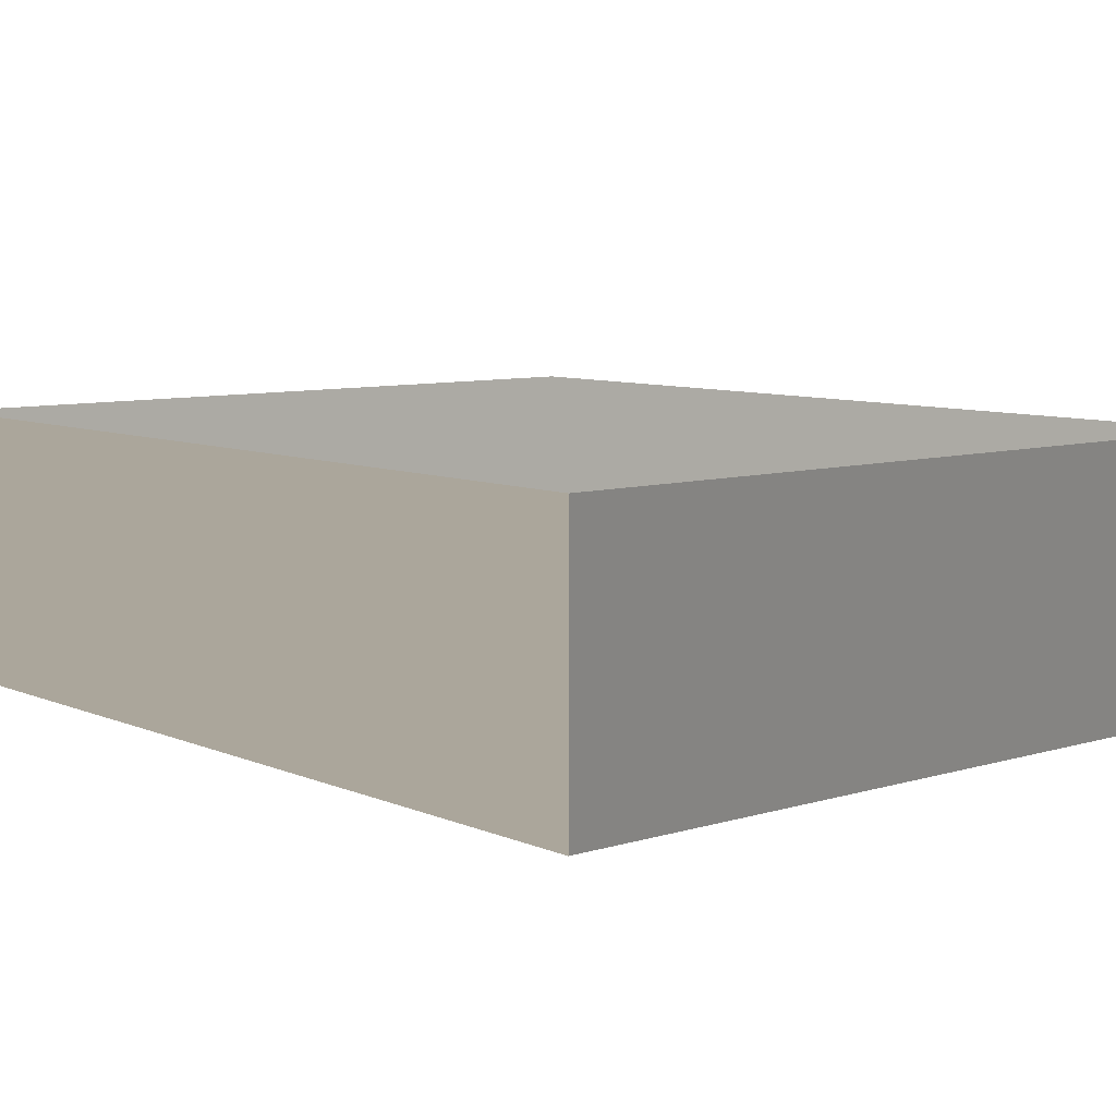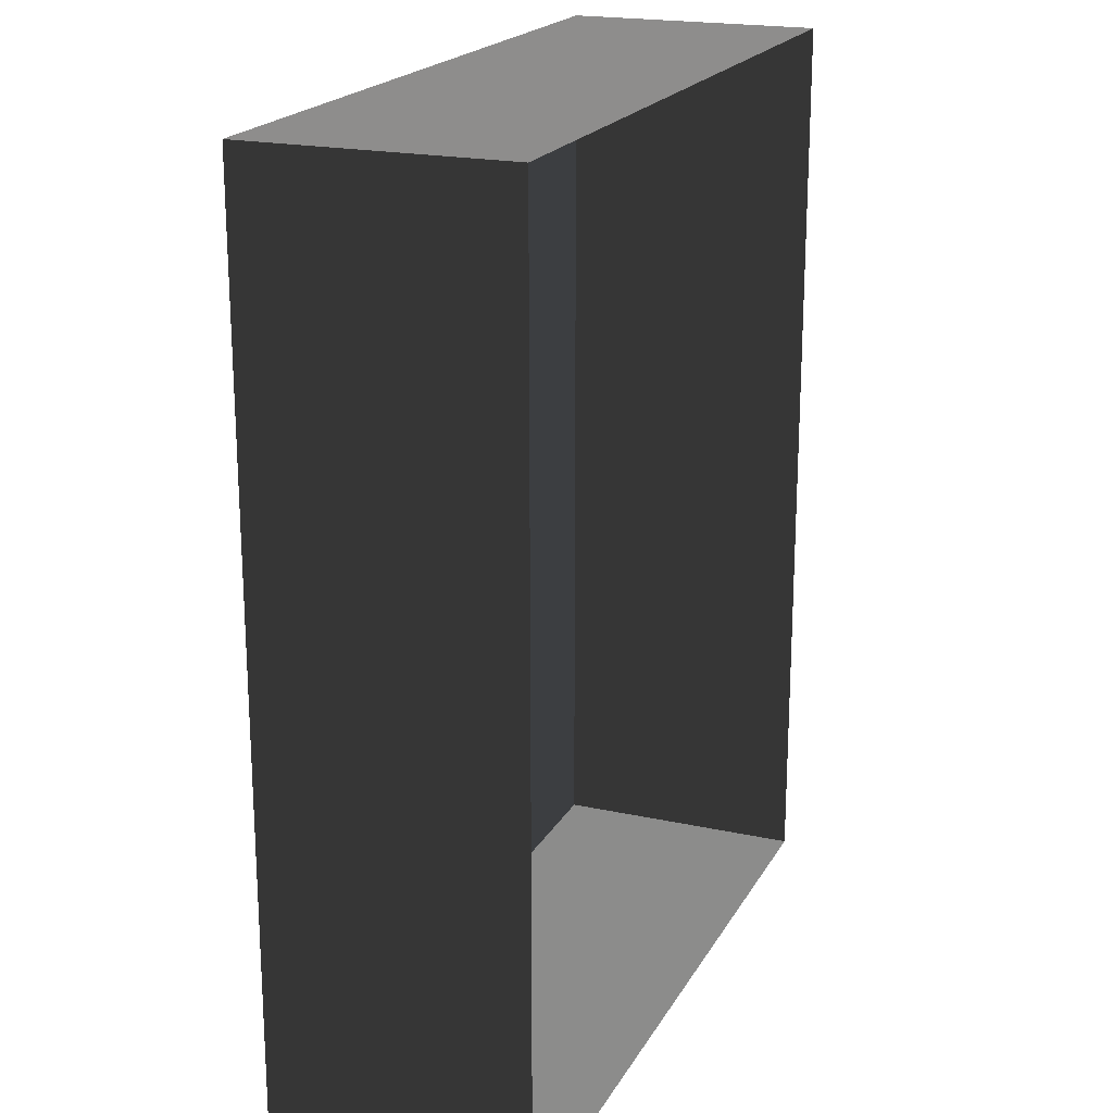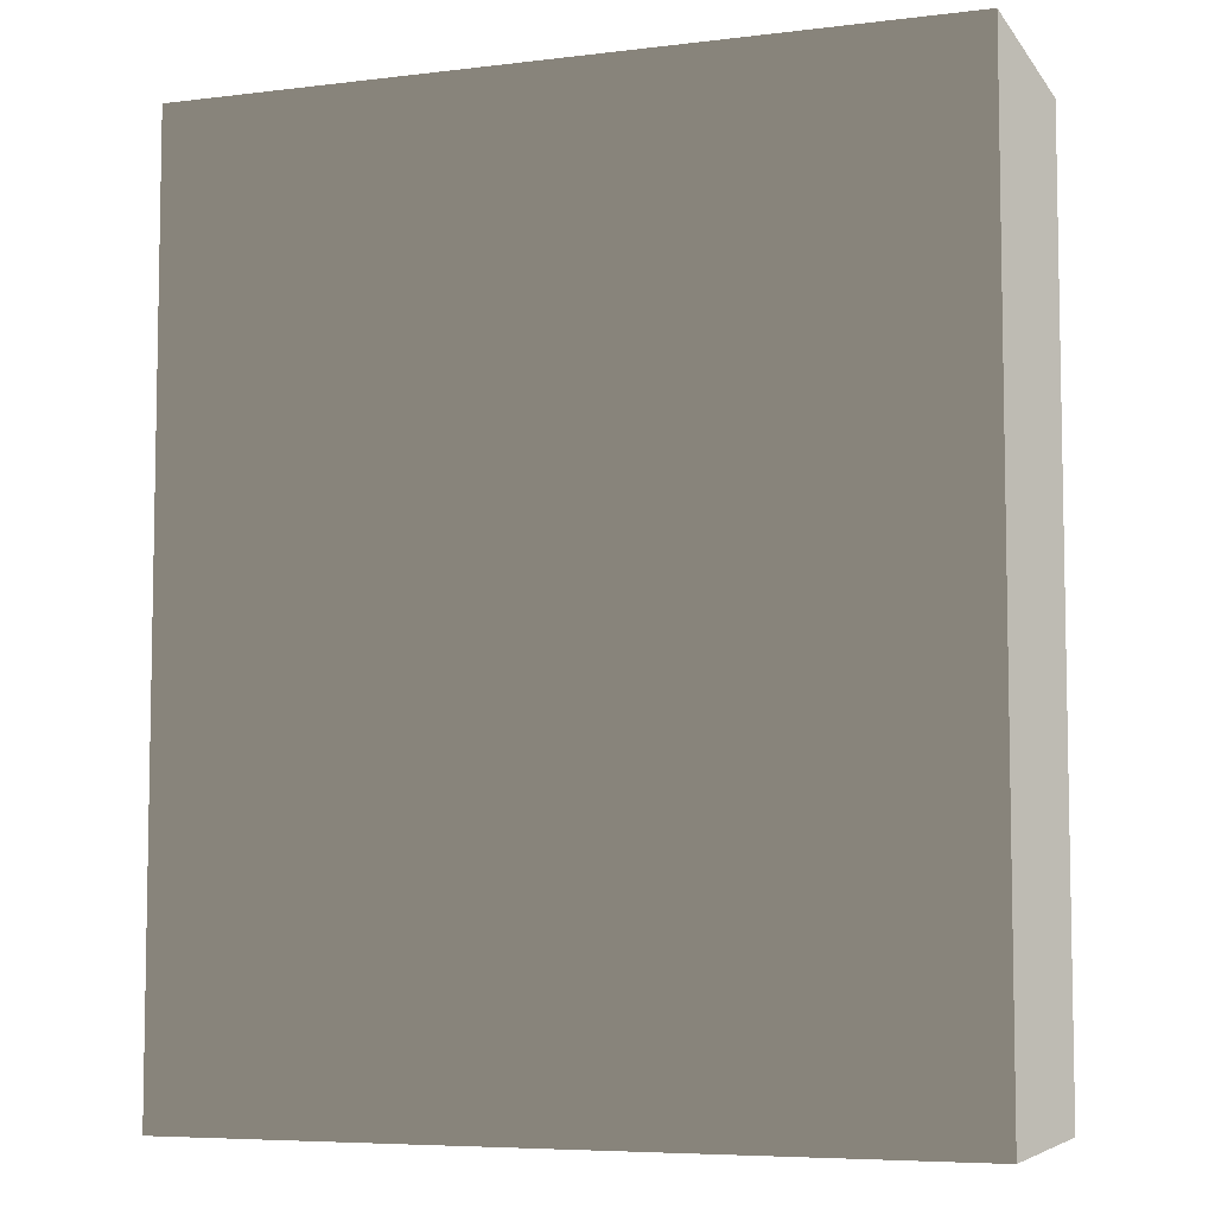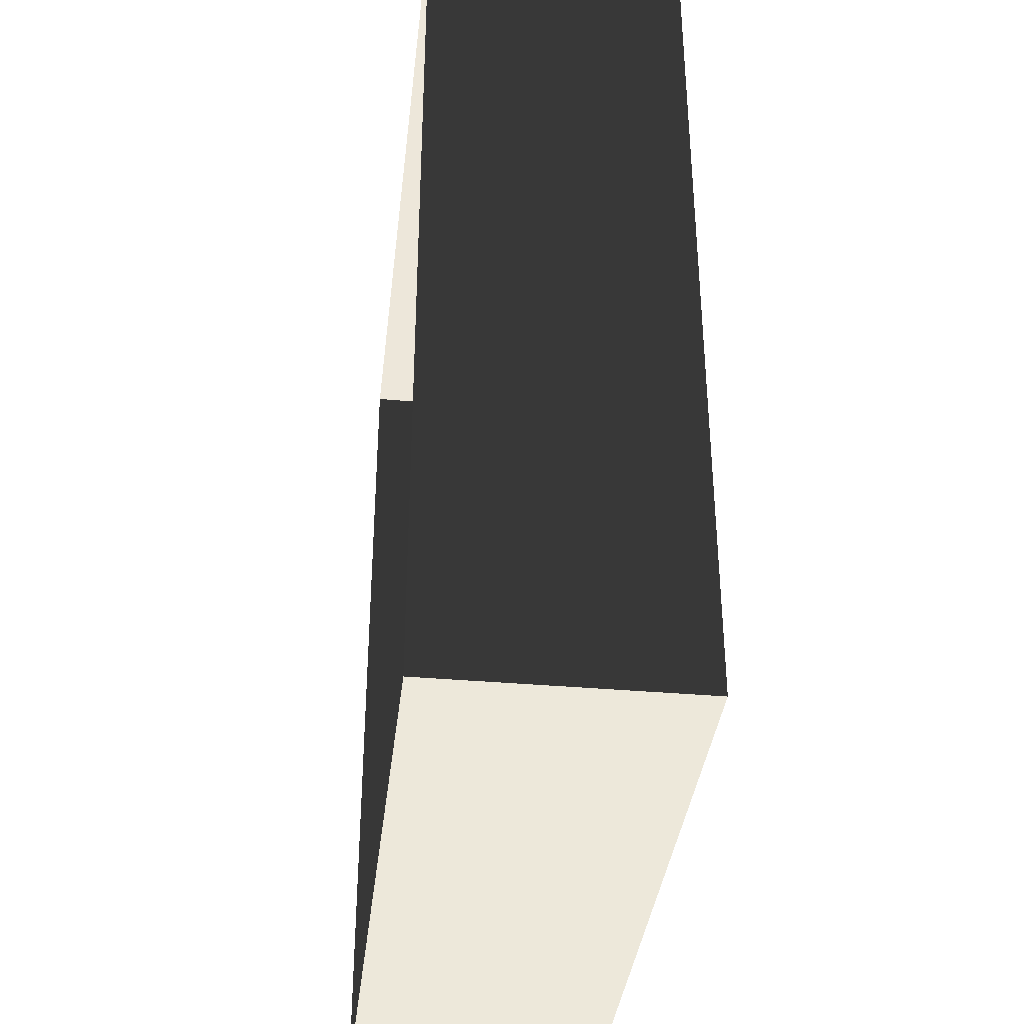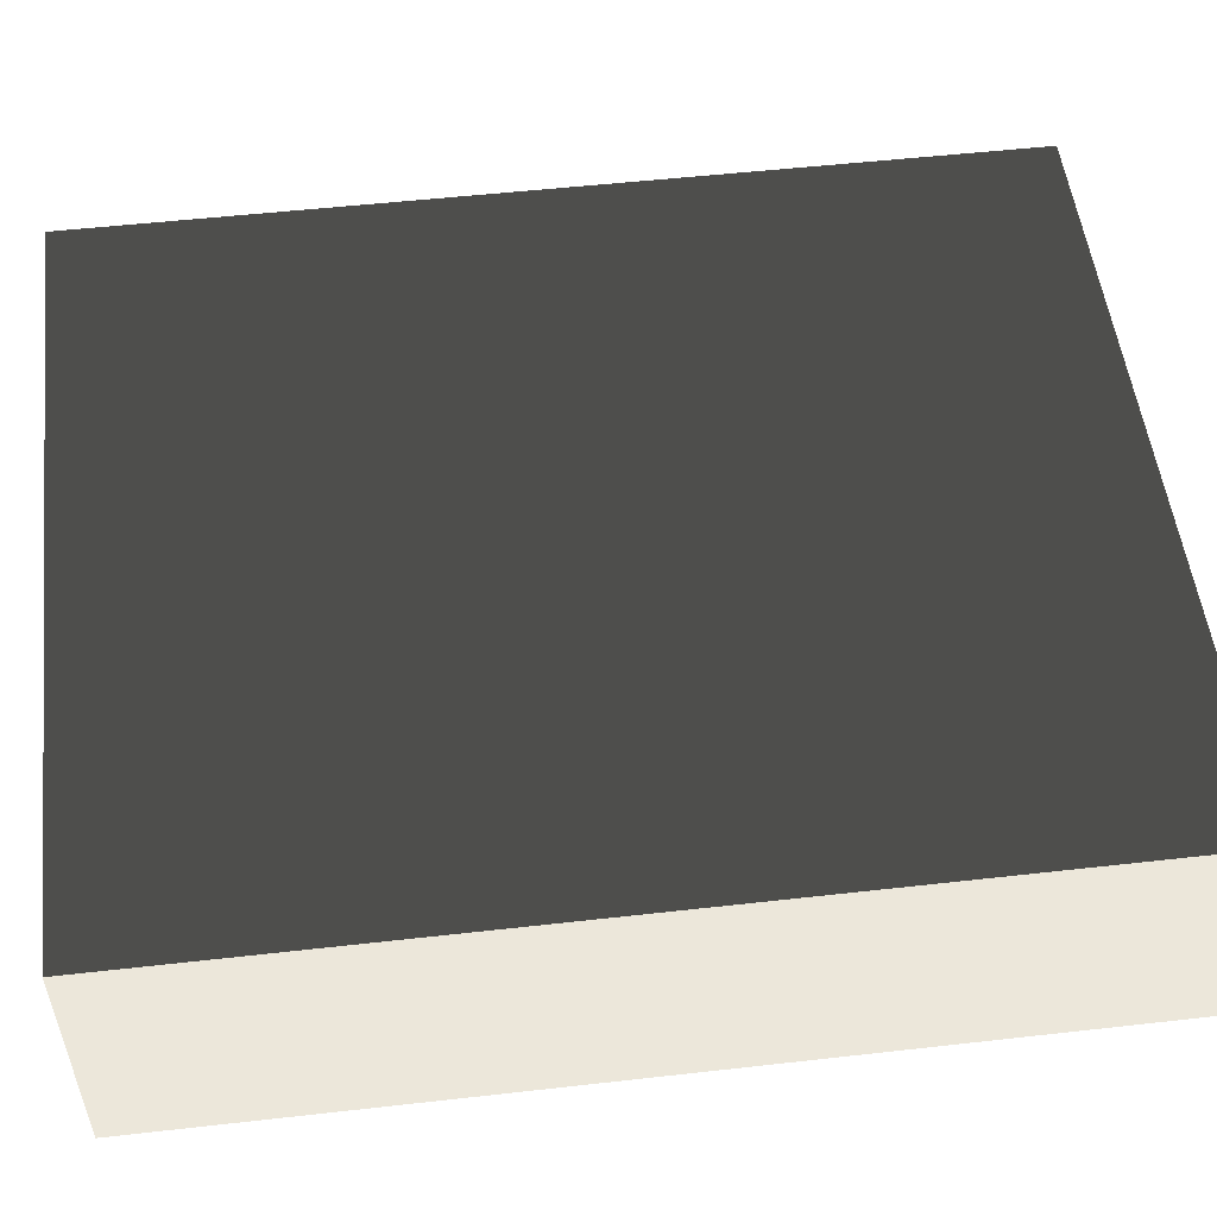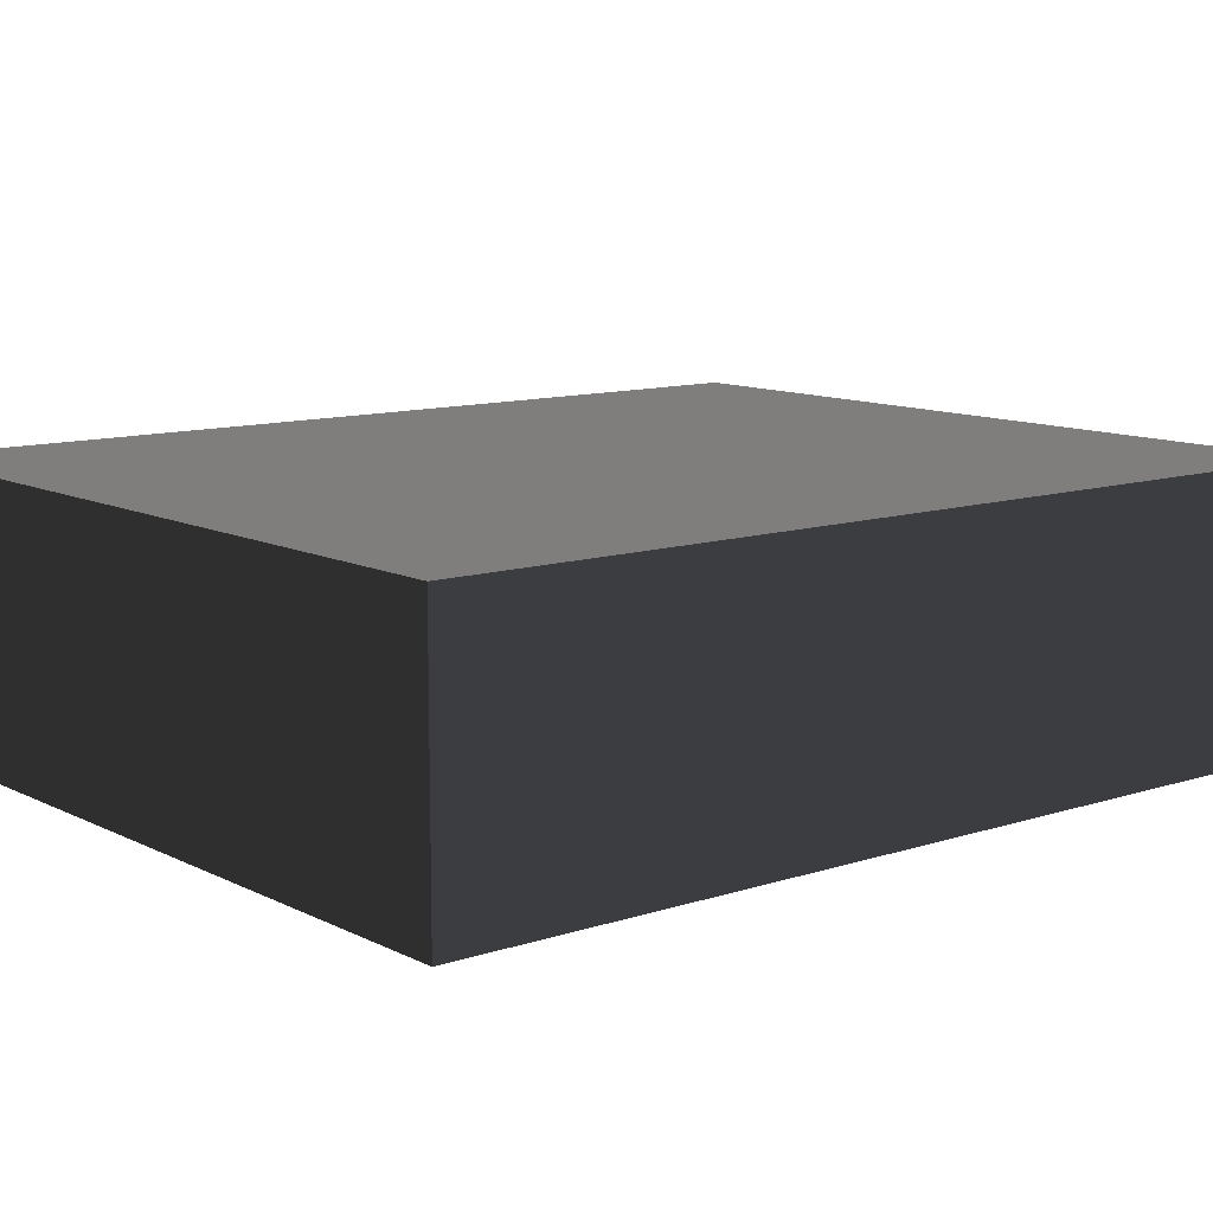
<metadata>
{"format":"obj","ext":"obj","renderer":"f3d","projection":"perspective","resolution":1024,"background":"white","views":[{"elev":8.0,"azim":139.6,"up":"+Z"},{"elev":20.1,"azim":111.7,"up":"+Y"},{"elev":-6.4,"azim":19.8,"up":"+Y"},{"elev":-37.1,"azim":-96.5,"up":"+Y"},{"elev":52.8,"azim":83.1,"up":"+Z"},{"elev":10.9,"azim":-129.2,"up":"+Z"}]}
</metadata>
<code>
v 0.04195 0.04993 -4.015e-07
v 0.04195 -0.05042 -3.895e-07
v 0.04195 -0.05042 0.02823
v 0.04195 0.04993 0.02823
v 0.04195 0.04993 -4.015e-07
v 0.04195 0.04993 0.02823
v -0.04135 0.04993 0.02823
v -0.04135 0.04993 -4.015e-07
v -0.04135 -0.05042 -3.895e-07
v -0.04135 0.04993 -4.015e-07
v -0.04135 0.04993 0.02823
v -0.04135 -0.05042 0.02823
v -0.04135 -0.05042 -3.895e-07
v -0.04135 -0.05042 0.02823
v 0.04195 -0.05042 0.02823
v 0.04195 -0.05042 -3.895e-07
v 0.04195 -0.05042 0.02823
v -0.04135 -0.05042 0.02823
v -0.04135 0.04993 0.02823
v 0.04195 0.04993 0.02823
g Tree_Base_23599_44
f 1 3 2
f 1 4 3
f 5 7 6
f 5 8 7
f 9 11 10
f 9 12 11
f 13 15 14
f 13 16 15
f 17 19 18
f 17 20 19

</code>
